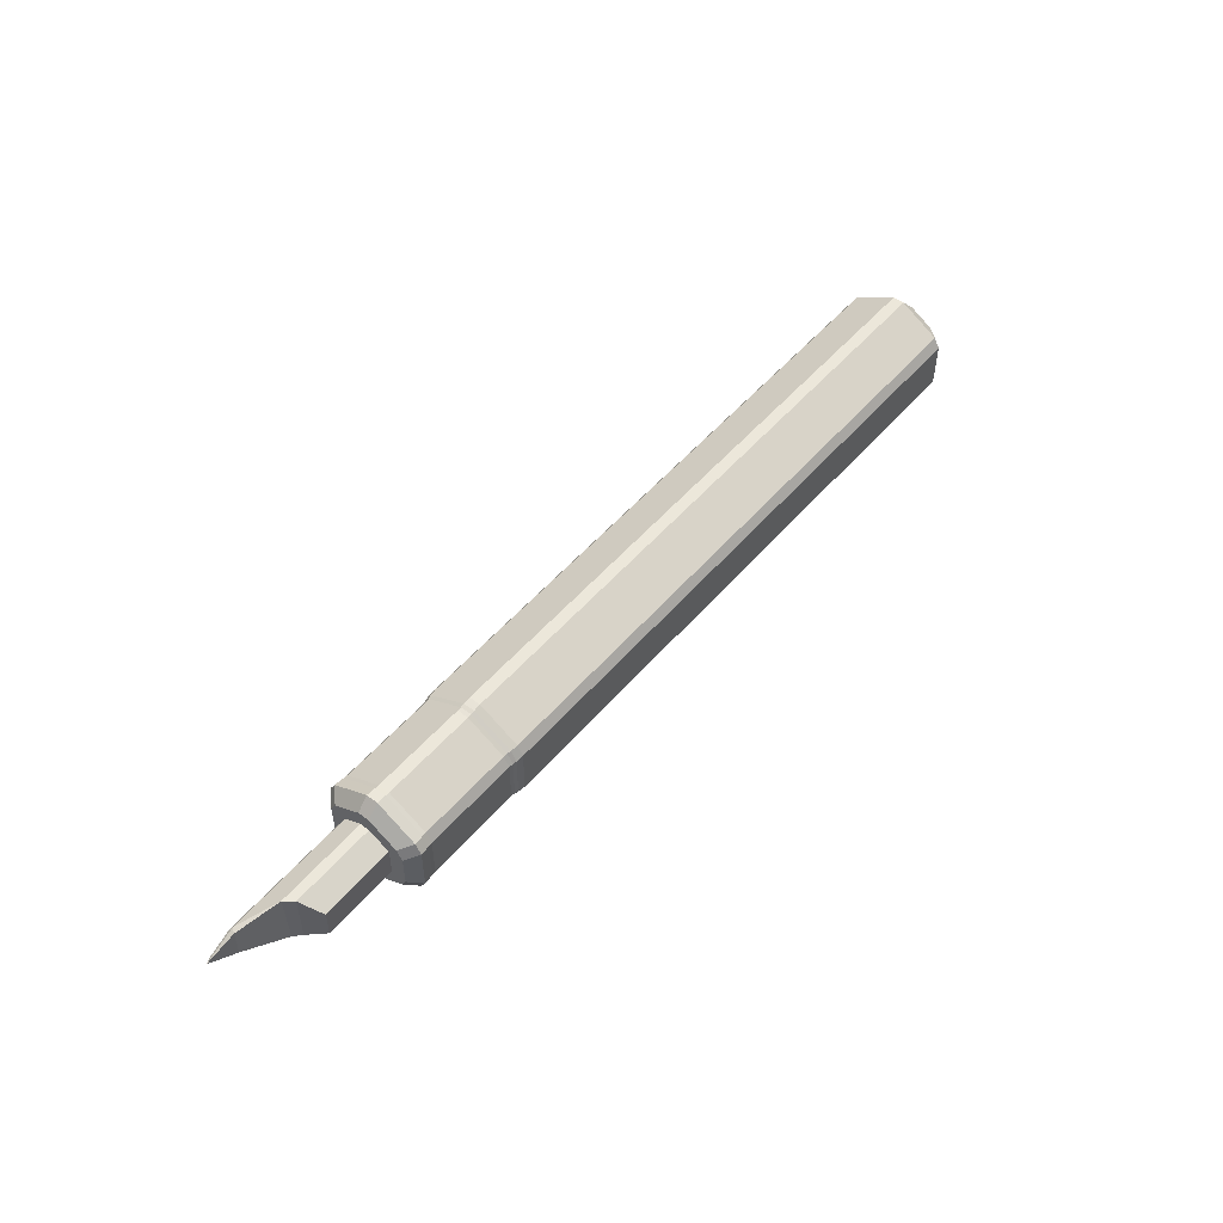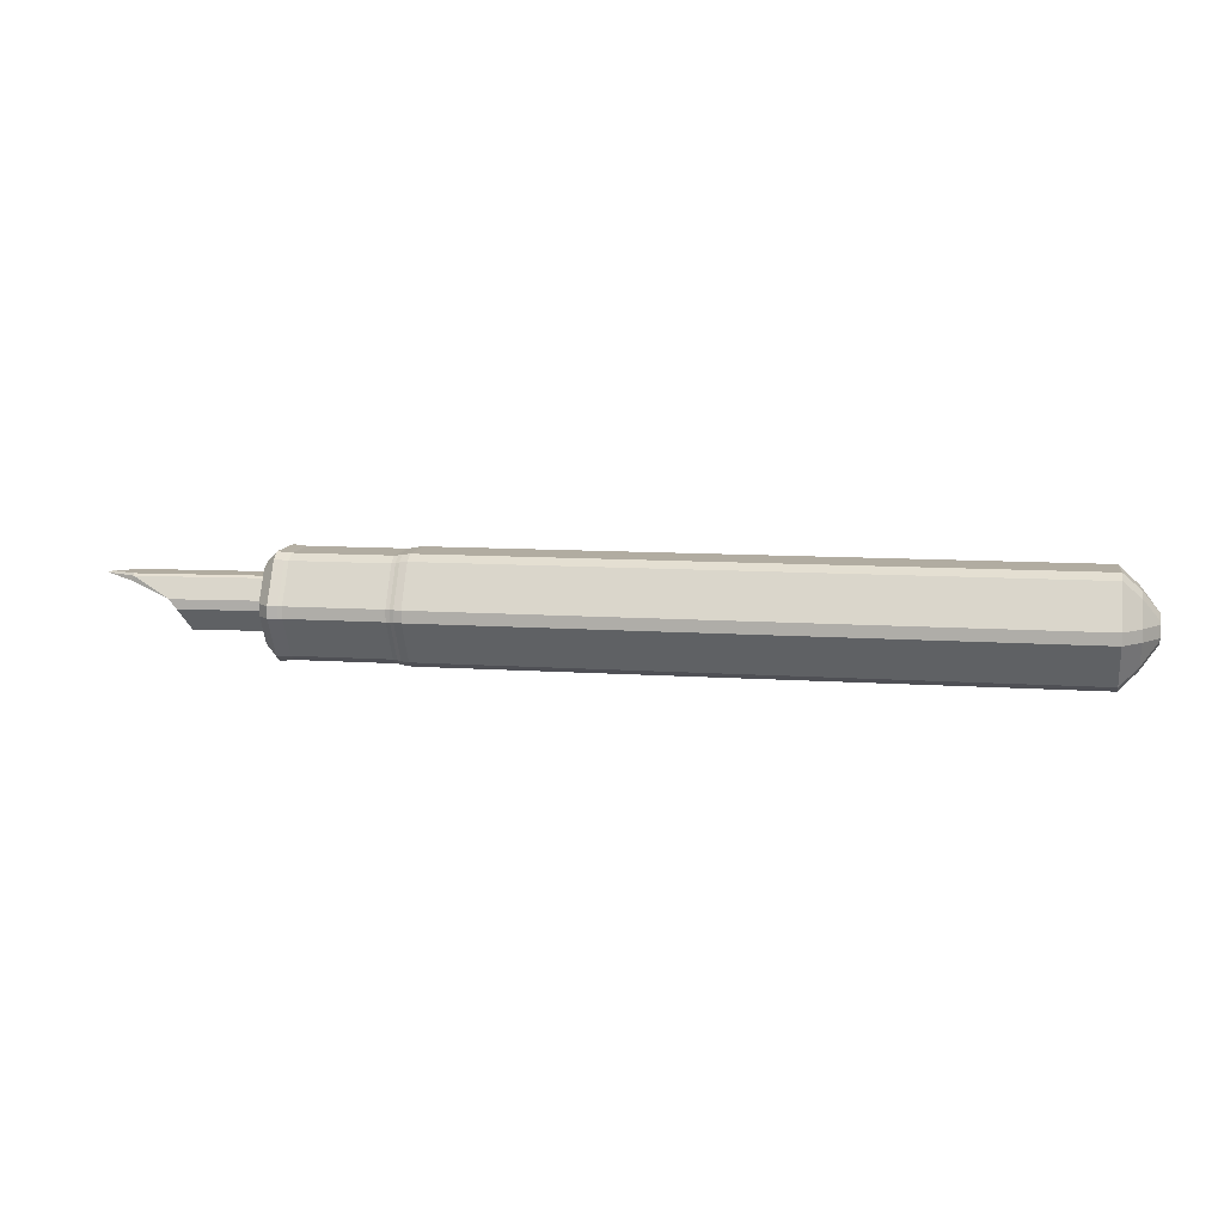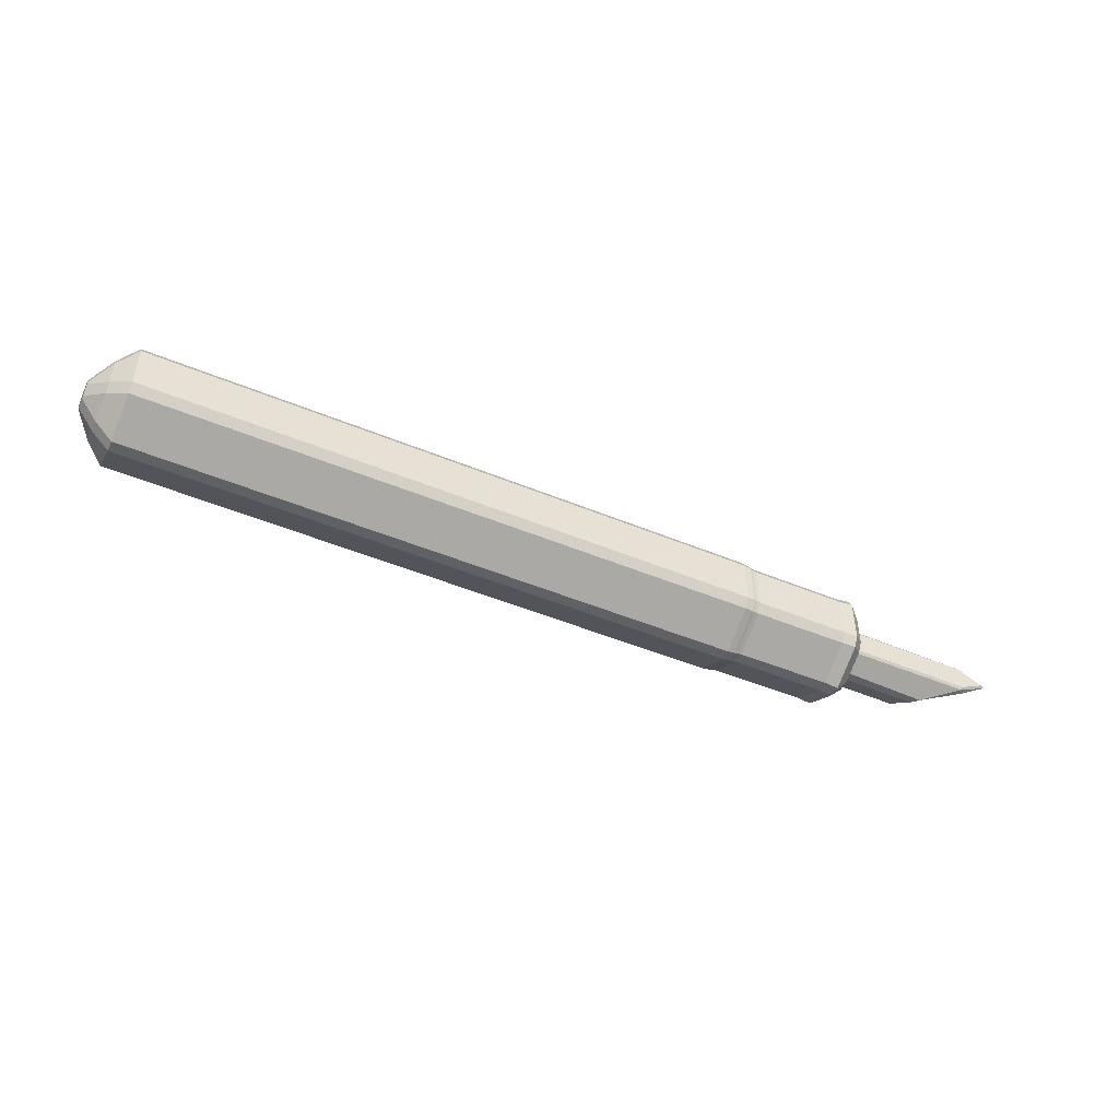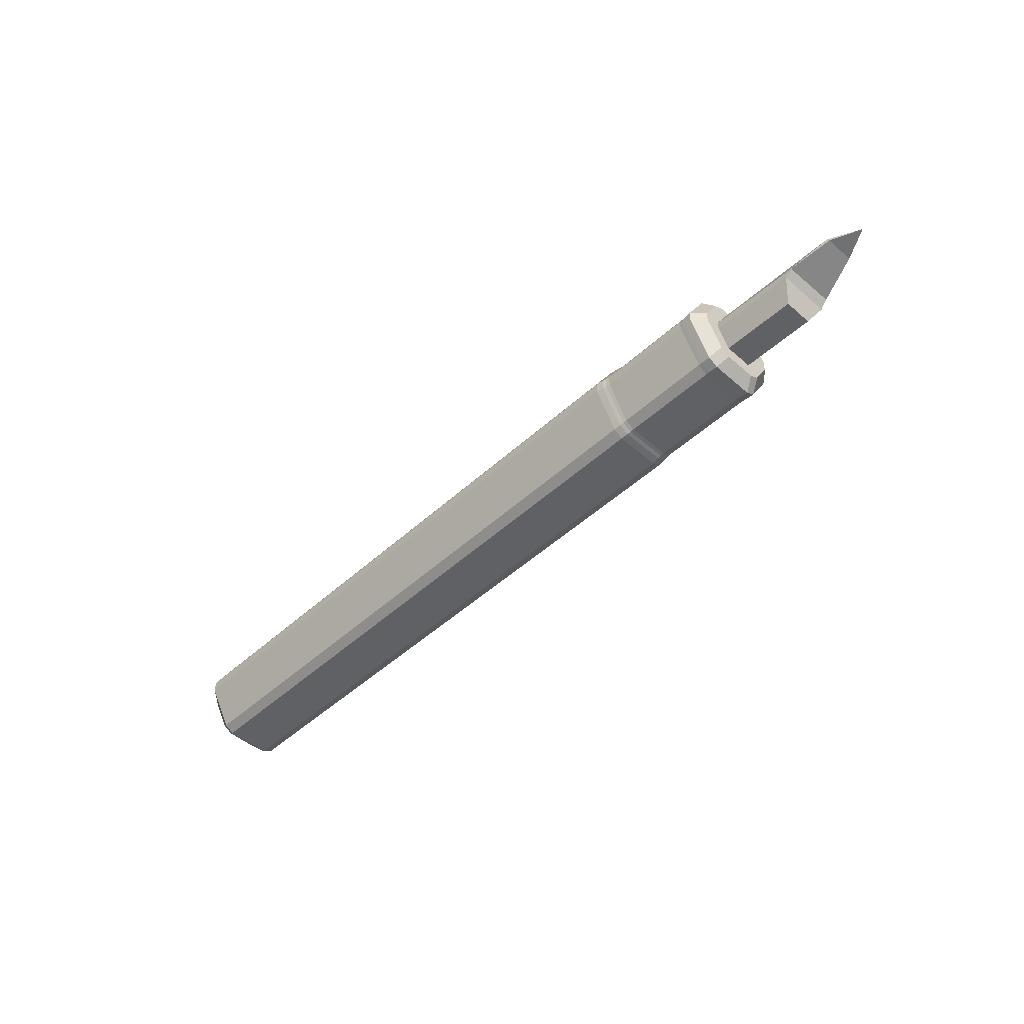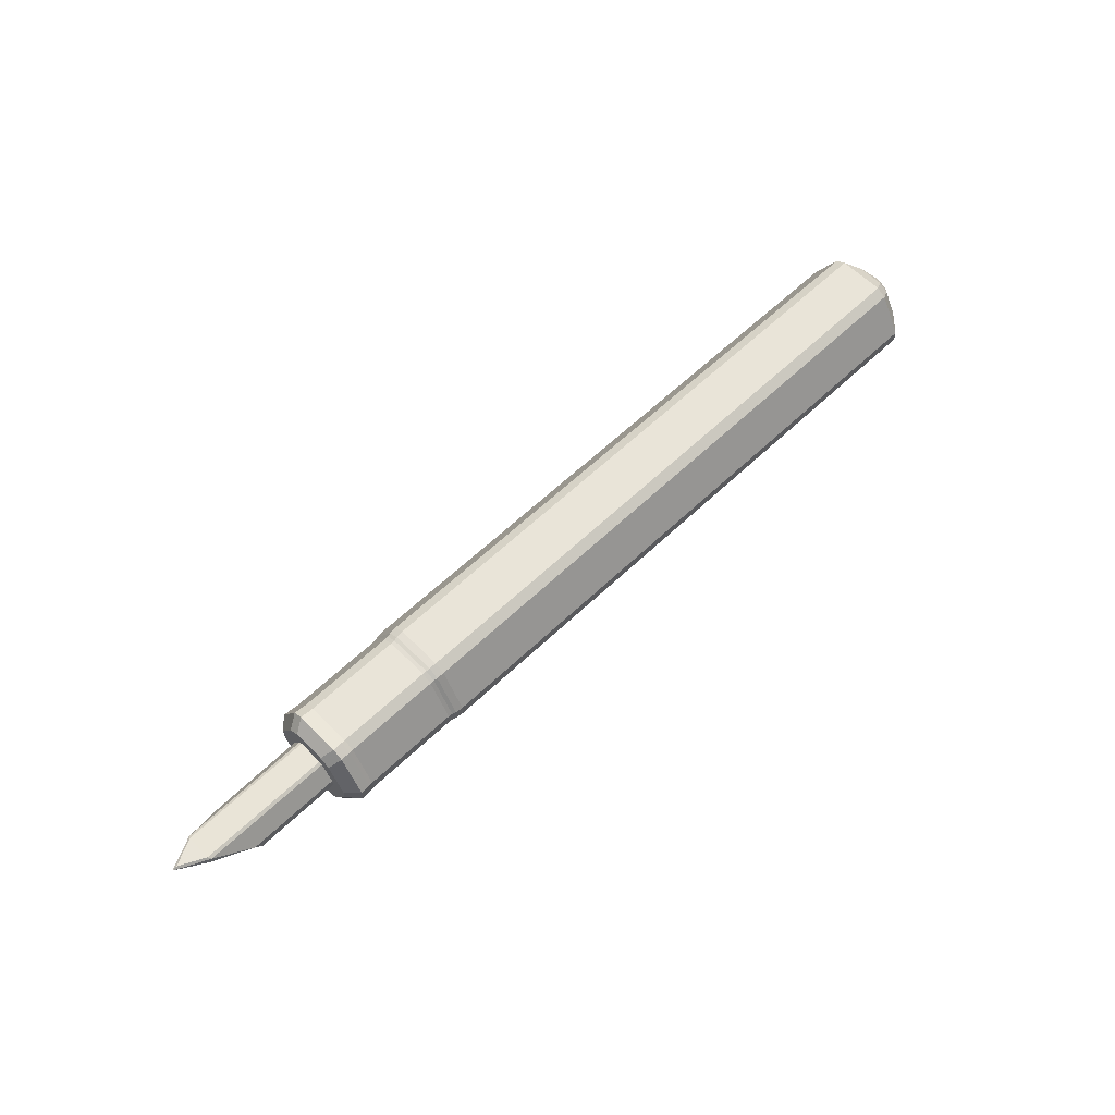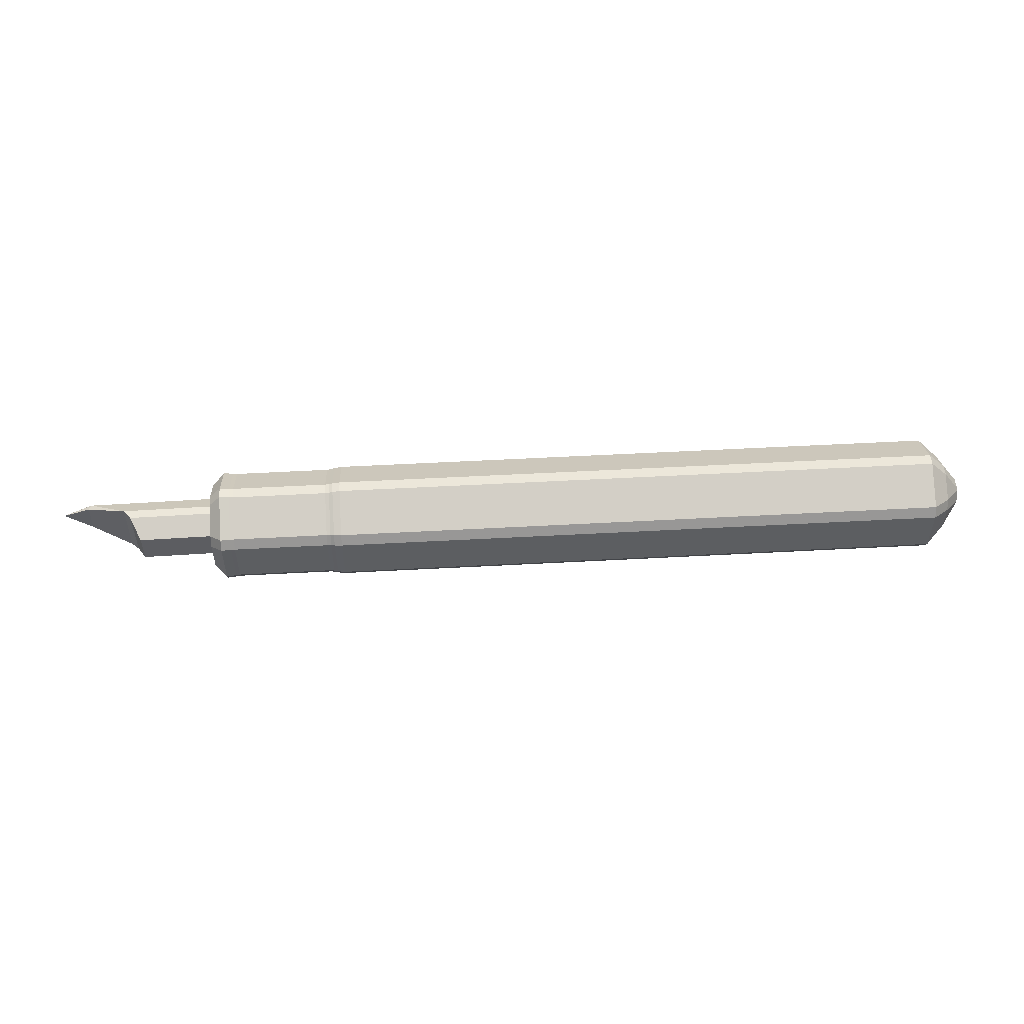
<metadata>
{"format":"obj","ext":"obj","renderer":"f3d","projection":"perspective","resolution":1024,"background":"white","views":[{"elev":51.8,"azim":-50.7,"up":"+Z"},{"elev":10.2,"azim":9.8,"up":"+Y"},{"elev":-47.9,"azim":155.0,"up":"+Z"},{"elev":-48.1,"azim":-134.4,"up":"+Y"},{"elev":60.3,"azim":-44.3,"up":"+Y"},{"elev":52.0,"azim":-3.4,"up":"+Z"}]}
</metadata>
<code>
o Cylinder
v -0.1951 -0.006029 -0.004939
v -0.1951 -0.006029 0.004939
v -0.2212 -0.006383 -0.004939
v -0.2212 -0.006383 0.004939
v -0.2408 0.008494 -0.005216
v -0.2408 0.008494 0.004846
v -0.1951 0.000942 -0.008964
v -0.1951 0.004091 -0.008975
v -0.1951 0.004091 0.008975
v -0.1951 0.000942 0.008964
v -0.2247 0.000595 -0.008967
v -0.2272 0.002863 -0.008988
v -0.2272 0.003722 0.008982
v -0.2247 0.000595 0.008967
v -0.1952 0.01108 0.004209
v -0.1952 0.01048 0.005286
v -0.1952 0.01048 -0.005286
v -0.1952 0.01108 -0.004211
v -0.2403 0.01073 0.004209
v -0.2397 0.01003 0.005141
v -0.24 0.01009 -0.005117
v -0.2403 0.01073 -0.00421
v -0.2487 0.01073 0
v -0.2504 0.01005 -5.6e-05
v 0.05806 0.000357 -0.01888
v 0.05806 0.004241 -0.01888
v 0.05806 -0.01502 -0.007753
v 0.05806 -0.01308 -0.01112
v 0.05806 -0.01307 0.01113
v 0.05806 -0.01502 0.007743
v 0.05806 0.004241 0.01888
v 0.05806 0.000357 0.01888
v 0.05806 0.01962 0.007753
v 0.05806 0.01767 0.01112
v 0.05806 0.01767 -0.01113
v 0.05806 0.01962 -0.007743
v 0.0641 -0.007572 -0.007958
v 0.0641 -0.009529 -0.004569
v 0.0641 0.004252 -0.01253
v 0.0641 0.000345 -0.01253
v 0.0641 -0.009529 0.004553
v 0.0641 -0.007558 0.007966
v 0.0641 0.000345 0.01253
v 0.0641 0.004252 0.01253
v 0.0641 0.01217 0.007958
v 0.0641 0.01413 0.004569
v 0.0641 0.01413 -0.004553
v 0.0641 0.01216 -0.007966
v 0.06978 -0.002435 -0.000469
v 0.06978 -0.000474 -0.003865
v 0.06978 0.000341 -0.004336
v 0.06978 0.004257 -0.004336
v 0.06978 -0.002435 0.000446
v 0.06978 -0.000454 0.003877
v 0.06978 0.004257 0.004336
v 0.06978 0.000341 0.004336
v 0.06978 0.007033 0.000469
v 0.06978 0.005072 0.003865
v 0.06978 0.007033 -0.000446
v 0.06978 0.005052 -0.003877
v -0.1506 0.00423 -0.01888
v -0.1506 0.000367 -0.01888
v -0.1531 0.000374 -0.01857
v -0.1531 0.004224 -0.01857
v -0.1531 -0.01474 -0.00761
v -0.1531 -0.01281 -0.01095
v -0.1506 -0.01309 -0.01112
v -0.1506 -0.01502 -0.007765
v -0.1531 -0.01281 0.01095
v -0.1531 -0.01474 0.007607
v -0.1506 -0.01502 0.007758
v -0.1506 -0.01308 0.01112
v -0.1531 0.004224 0.01857
v -0.1531 0.000374 0.01857
v -0.1506 0.000367 0.01888
v -0.1506 0.00423 0.01888
v -0.1531 0.01934 0.00761
v -0.1531 0.01741 0.01095
v -0.1506 0.01768 0.01112
v -0.1506 0.01962 0.007765
v -0.1531 0.01741 -0.01095
v -0.1531 0.01934 -0.007607
v -0.1506 0.01962 -0.007758
v -0.1506 0.01768 -0.01112
v -0.1543 -0.01253 -0.01079
v -0.1543 -0.01446 -0.007451
v -0.1556 -0.01431 -0.007366
v -0.1556 -0.01239 -0.0107
v -0.1543 -0.01446 0.007452
v -0.1543 -0.01253 0.01079
v -0.1556 -0.01239 0.0107
v -0.1556 -0.01431 0.007371
v -0.1543 0.000378 0.01824
v -0.1543 0.004219 0.01824
v -0.1556 0.004217 0.01807
v -0.1556 0.000381 0.01807
v -0.1543 0.01713 0.01079
v -0.1543 0.01906 0.007451
v -0.1556 0.01891 0.007366
v -0.1556 0.01698 0.0107
v -0.1543 0.01906 -0.007452
v -0.1543 0.01713 -0.01079
v -0.1556 0.01699 -0.0107
v -0.1556 0.01891 -0.007371
v -0.1556 0.000381 -0.01807
v -0.1556 0.004217 -0.01807
v -0.1543 0.004219 -0.01824
v -0.1543 0.000378 -0.01824
v -0.1891 -0.01444 -0.007432
v -0.1891 -0.01251 -0.01078
v -0.1877 -0.01238 -0.0107
v -0.1877 -0.01431 -0.007363
v -0.1891 -0.01252 0.01078
v -0.1891 -0.01444 0.007445
v -0.1877 -0.01431 0.007372
v -0.1877 -0.01239 0.0107
v -0.1891 0.004219 0.01822
v -0.1891 0.000378 0.01822
v -0.1877 0.000381 0.01807
v -0.1877 0.004217 0.01807
v -0.1891 0.01904 0.007432
v -0.1891 0.01711 0.01078
v -0.1877 0.01698 0.0107
v -0.1877 0.01891 0.007363
v -0.1891 0.01712 -0.01078
v -0.1891 0.01904 -0.007445
v -0.1877 0.01891 -0.007372
v -0.1877 0.01699 -0.0107
v -0.1877 0.004217 -0.01807
v -0.1877 0.000381 -0.01807
v -0.1891 0.000378 -0.01822
v -0.1891 0.004219 -0.01822
v -0.1962 0.004228 -0.01438
v -0.1962 0.000369 -0.01438
v -0.1923 0.004224 -0.01853
v -0.1923 0.000373 -0.01853
v -0.1923 -0.01276 -0.01094
v -0.1923 -0.01471 -0.007574
v -0.1962 -0.01112 -0.005488
v -0.1962 -0.009161 -0.008873
v -0.1923 -0.01471 0.007592
v -0.1923 -0.01278 0.01093
v -0.1962 -0.01112 0.005514
v -0.1962 -0.009184 0.008861
v -0.1923 0.000373 0.01853
v -0.1923 0.004224 0.01853
v -0.1962 0.000369 0.01438
v -0.1962 0.004228 0.01438
v -0.1923 0.01736 0.01094
v -0.1923 0.01931 0.007574
v -0.1962 0.01571 0.005488
v -0.1962 0.01376 0.008873
v -0.1923 0.01931 -0.007592
v -0.1923 0.01738 -0.01093
v -0.1962 0.01571 -0.005514
v -0.1962 0.01378 -0.008861
v -0.1962 0.01154 0.001872
v -0.1962 -0.003947 -0.007066
v -0.1962 0.008544 0.007066
v -0.1962 -0.006942 -0.001872
f 68 71 70 65
f 116 119 118 113
f 80 33 36 83
f 124 127 126 121
f 154 135 133 156
f 49 50 51 52 60 53
f 72 29 32 75
f 37 40 51 50
f 84 35 26 61
f 76 31 34 79
f 28 25 40 37
f 45 44 55 58
f 41 38 49 53
f 43 42 54 56
f 47 46 57 59
f 39 48 60 52
f 54 59 57 58 55 56
f 84 61 64 81
f 30 27 38 41
f 36 33 46 47
f 34 31 44 45
f 32 29 42 43
f 26 35 48 39
f 72 75 74 69
f 128 129 132 125
f 76 79 78 73
f 80 83 82 77
f 108 85 88 105
f 108 63 66 85
f 130 111 110 131
f 102 107 106 103
f 98 101 104 99
f 94 97 100 95
f 112 87 92 115
f 120 123 122 117
f 62 67 66 63
f 98 77 82 101
f 94 73 78 97
f 90 69 74 93
f 86 65 70 89
f 102 81 64 107
f 68 27 30 71
f 86 89 92 87
f 130 105 88 111
f 116 91 96 119
f 120 95 100 123
f 124 99 104 127
f 128 103 106 129
f 90 93 96 91
f 154 125 132 135
f 150 121 126 153
f 146 117 122 149
f 142 113 118 145
f 138 109 114 141
f 136 131 110 137
f 159 147 148 152
f 157 159 152 151
f 146 149 152 148
f 150 153 155 151
f 136 137 140 134
f 112 115 114 109
f 138 141 143 139
f 142 145 147 144
f 2 4 3 1
f 8 12 21 17
f 11 3 4 14
f 16 20 13 9
f 10 14 4 2
f 24 6 20
f 12 13 6 5
f 5 6 24
f 24 21 5
f 20 6 13
f 12 5 21
f 19 22 23
f 12 8 7 11
f 9 13 14 10
f 11 14 13 12
f 1 3 11 7
f 17 21 22 18
f 20 16 15 19
f 24 20 19 23
f 21 24 23 22
f 18 22 19 15
f 32 43 44 31
f 46 33 34 45
f 28 37 38 27
f 42 29 30 41
f 48 35 36 47
f 26 39 40 25
f 45 58 57 46
f 60 48 47 59
f 41 53 54 42
f 55 44 43 56
f 39 52 51 40
f 49 38 37 50
f 59 54 53 60
f 82 83 84 81
f 62 63 64 61
f 78 79 80 77
f 74 75 76 73
f 70 71 72 69
f 66 67 68 65
f 83 36 35 84
f 25 62 61 26
f 27 68 67 28
f 29 72 71 30
f 31 76 75 32
f 33 80 79 34
f 106 107 108 105
f 86 87 88 85
f 90 91 92 89
f 94 95 96 93
f 98 99 100 97
f 102 103 104 101
f 85 66 65 86
f 69 90 89 70
f 107 64 63 108
f 73 94 93 74
f 77 98 97 78
f 81 102 101 82
f 126 127 128 125
f 130 131 132 129
f 122 123 124 121
f 118 119 120 117
f 114 115 116 113
f 110 111 112 109
f 129 106 105 130
f 87 112 111 88
f 91 116 115 92
f 95 120 119 96
f 99 124 123 100
f 103 128 127 104
f 133 135 136 134
f 138 139 140 137
f 142 144 143 141
f 146 148 147 145
f 150 151 152 149
f 154 156 155 153
f 135 132 131 136
f 109 138 137 110
f 153 126 125 154
f 113 142 141 114
f 117 146 145 118
f 121 150 149 122
f 156 157 151 155
f 62 25 28 67
f 133 158 157 156
f 158 160 159 157
f 160 144 147 159
f 134 140 158 133
f 140 139 160 158
f 139 143 144 160

</code>
